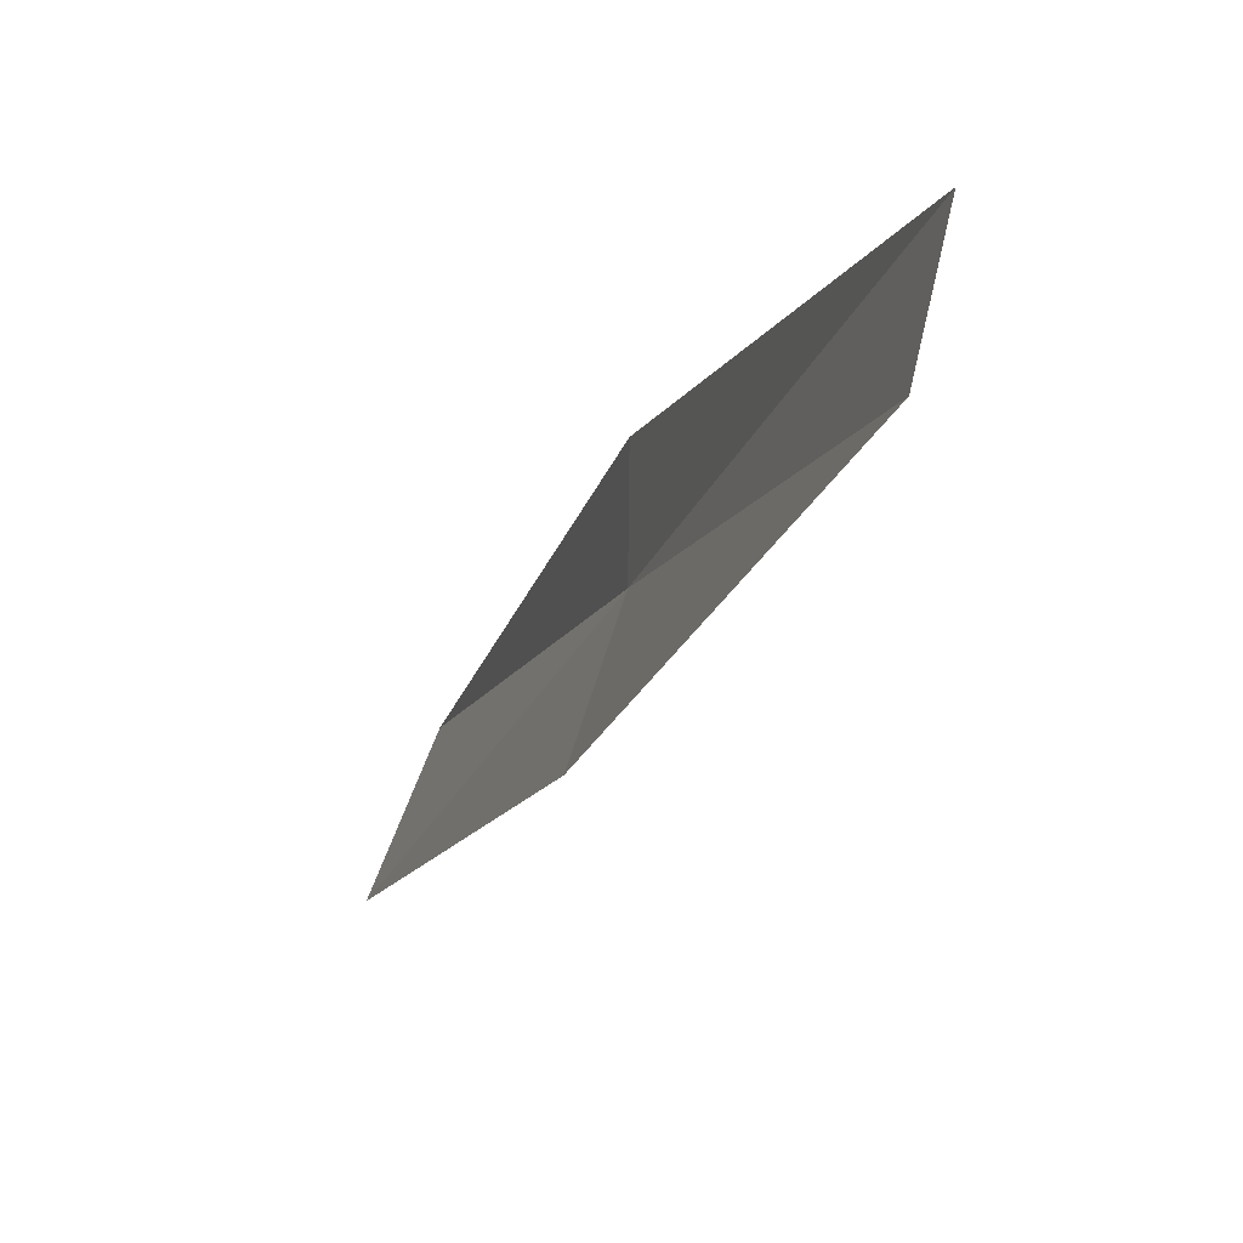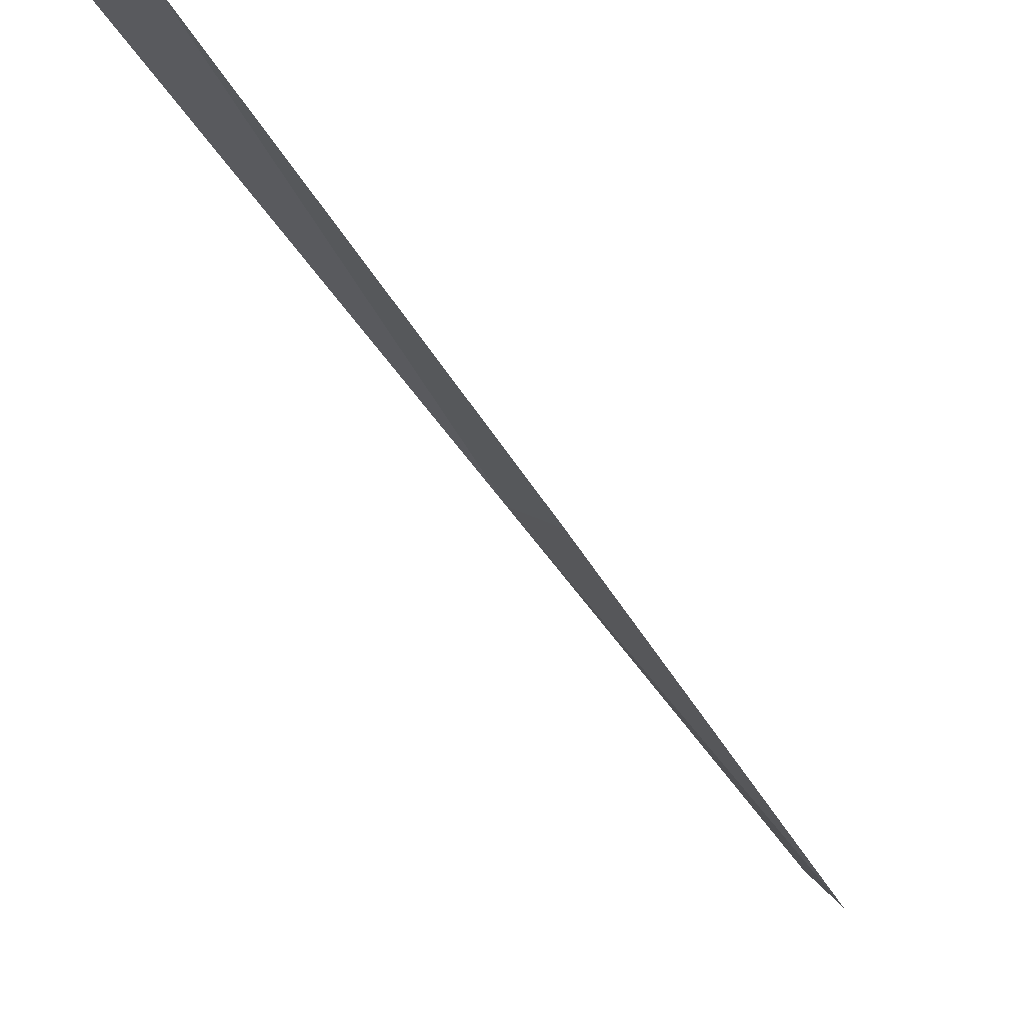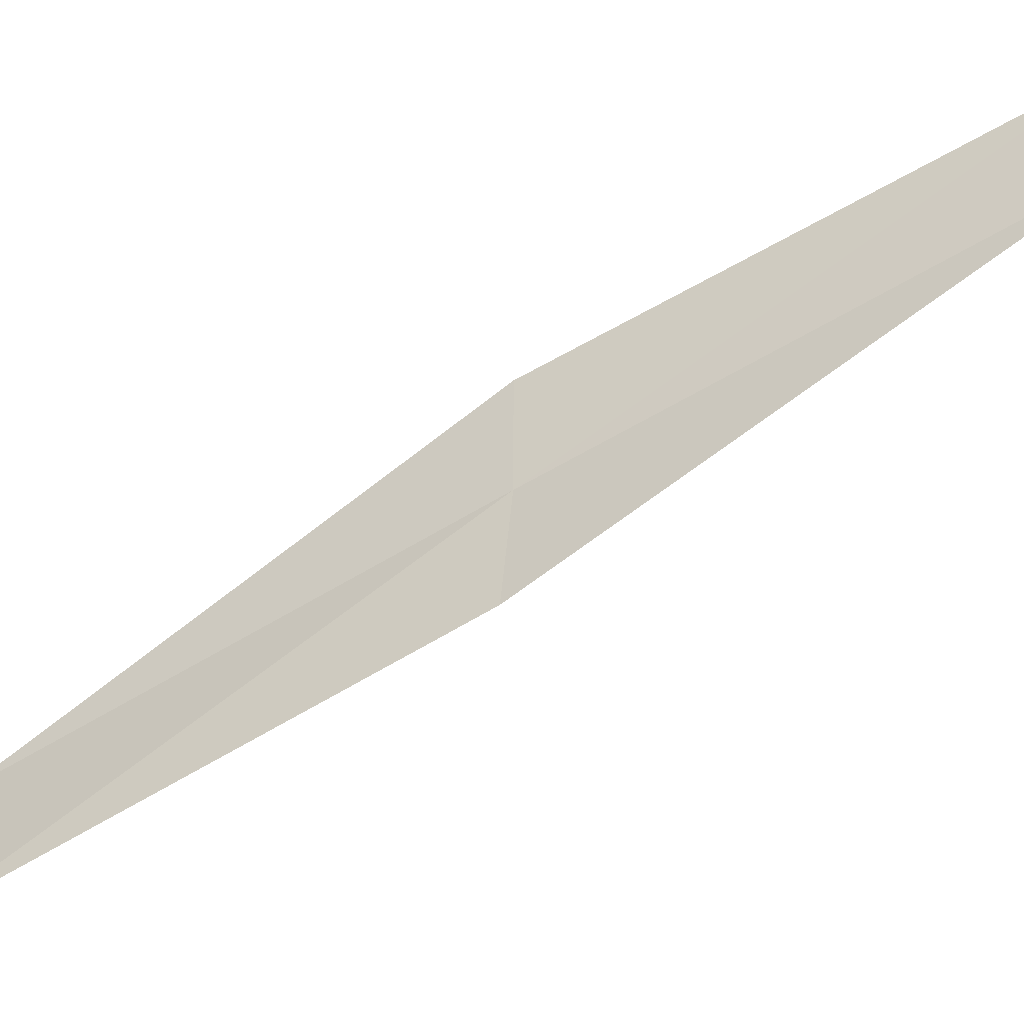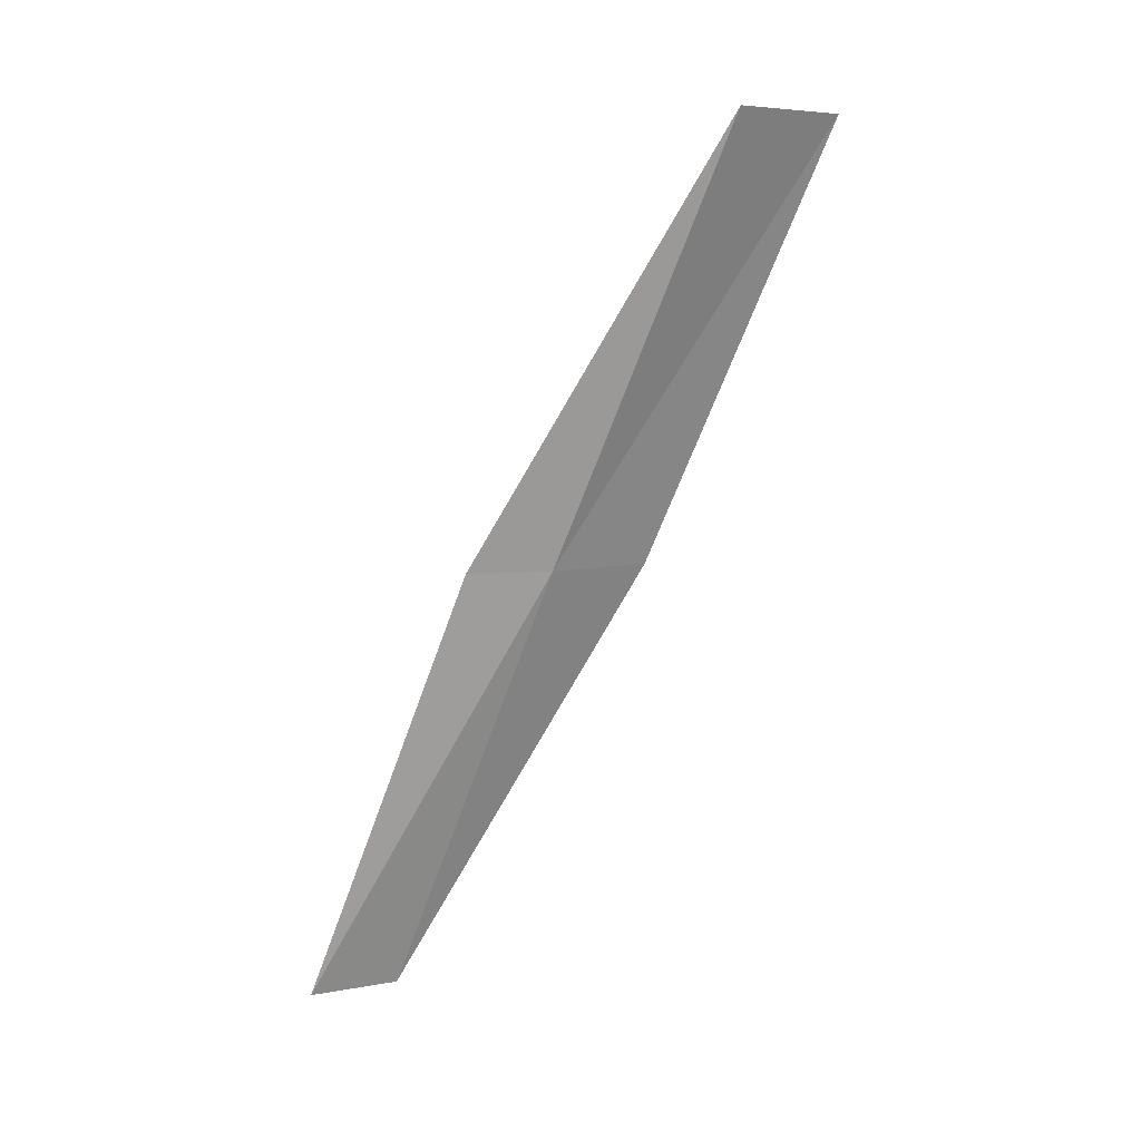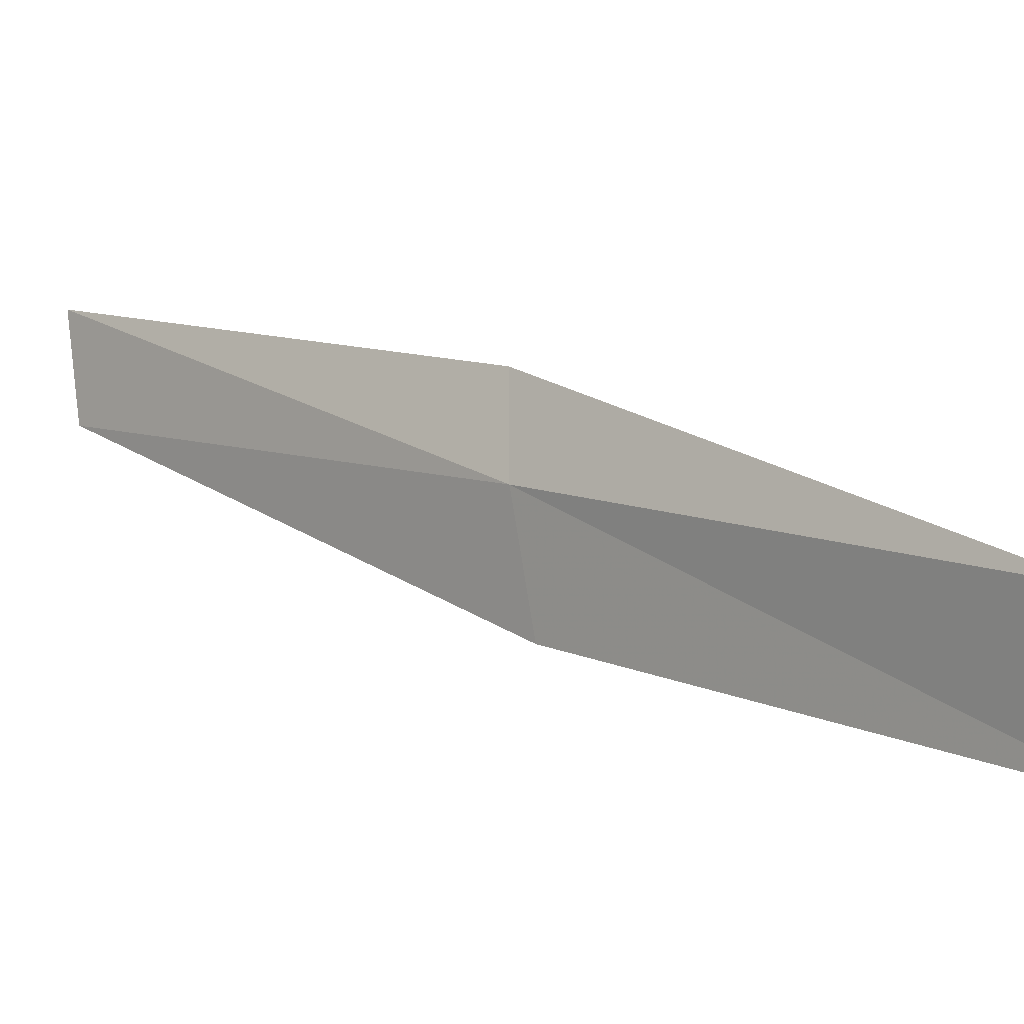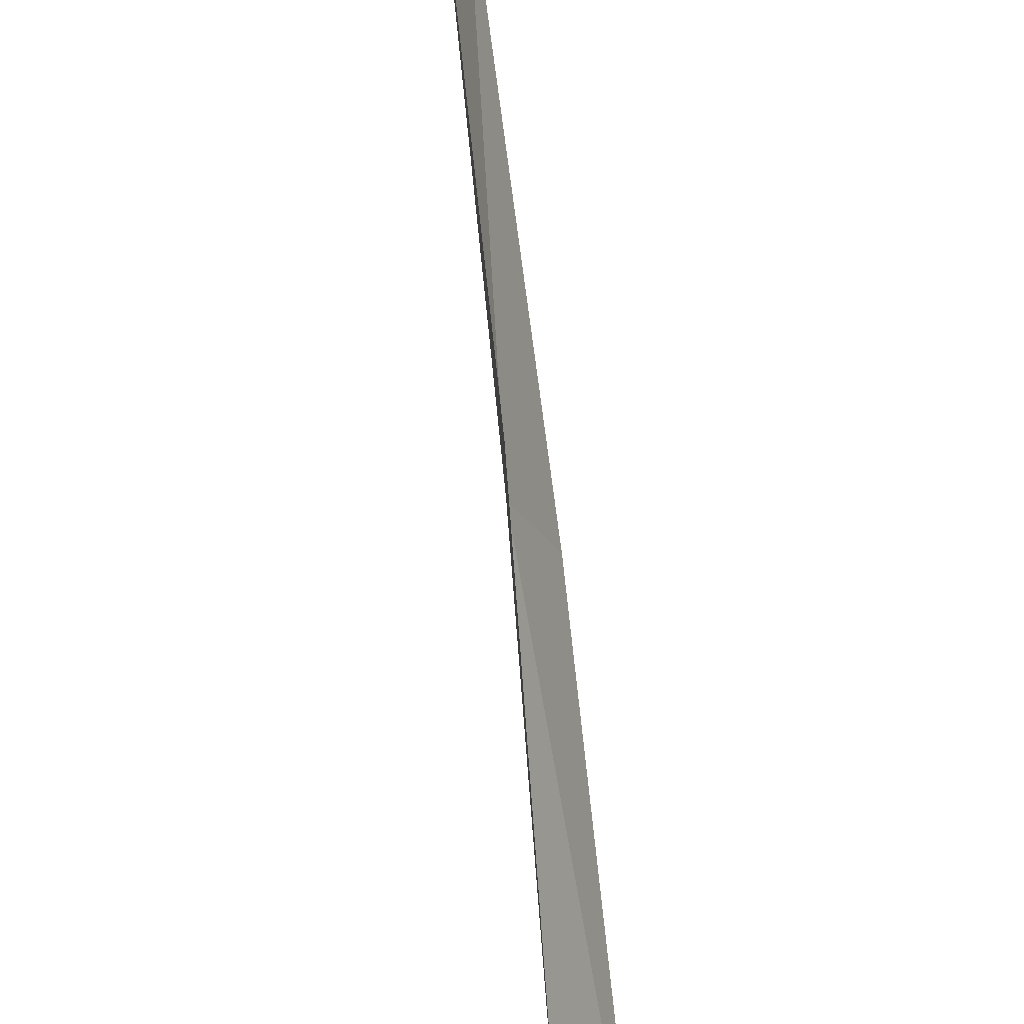
<metadata>
{"format":"obj","ext":"obj","renderer":"f3d","projection":"perspective","resolution":1024,"background":"white","views":[{"elev":7.9,"azim":149.9,"up":"+Y"},{"elev":-73.3,"azim":21.1,"up":"+Y"},{"elev":-24.9,"azim":102.4,"up":"+Y"},{"elev":7.1,"azim":-103.0,"up":"+Z"},{"elev":-16.9,"azim":-64.0,"up":"+Y"},{"elev":62.0,"azim":-18.1,"up":"+Y"}]}
</metadata>
<code>
v -25.82 -8.311 4.359
v -25.83 -7.454 4.359
v -26.85 -9.838 8.717
v -26.28 -11 8.717
v -25.41 -9.344 4.359
v -24.94 -5.998 0
v -24.71 -6.904 0
f 1 3 2
f 1 5 4
f 1 4 3
f 1 6 7
f 1 2 6
f 1 7 5

</code>
